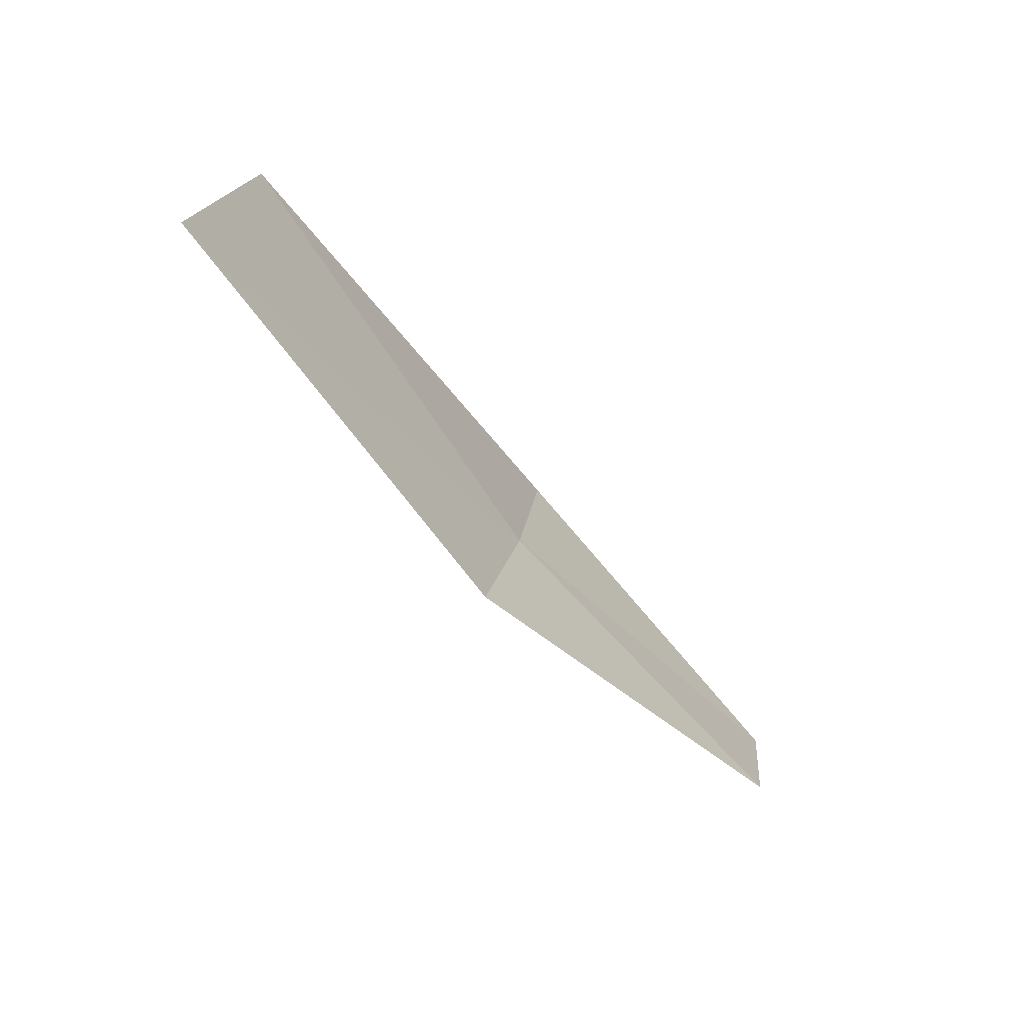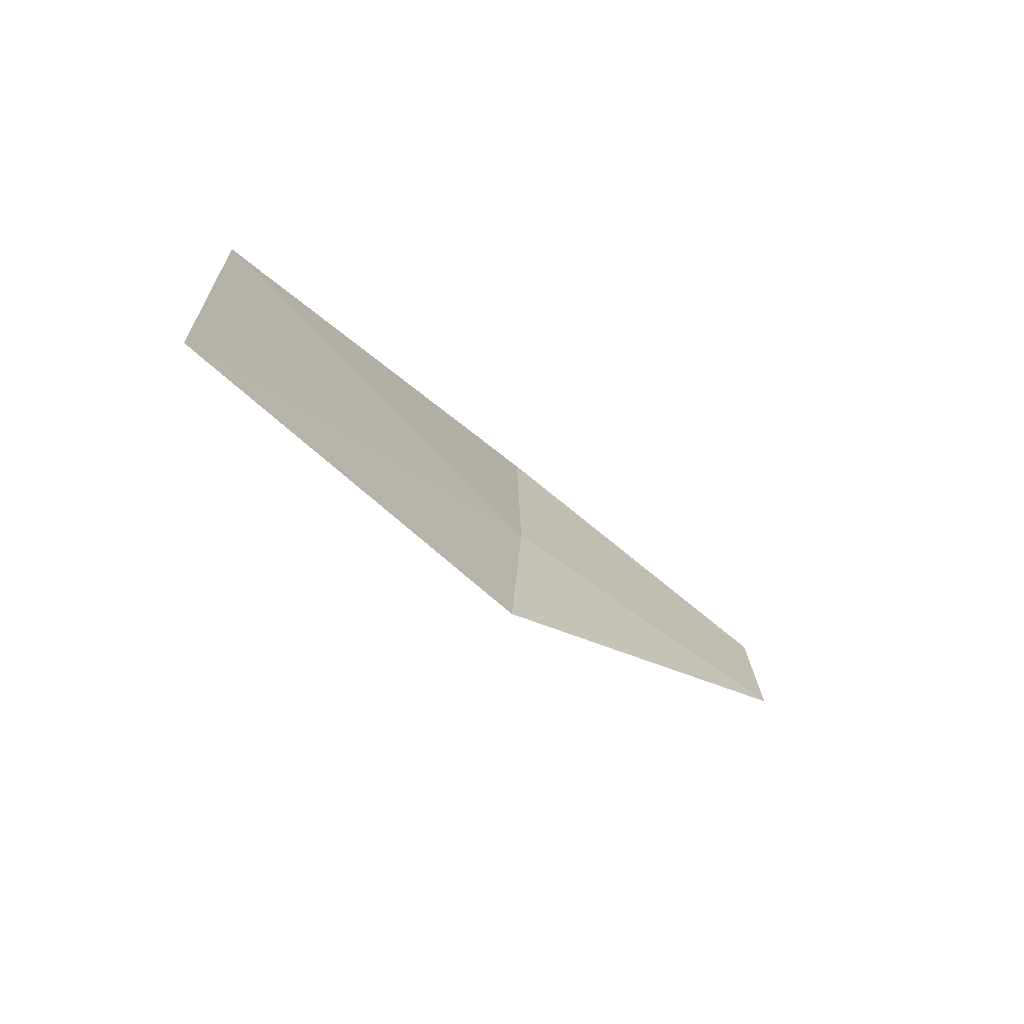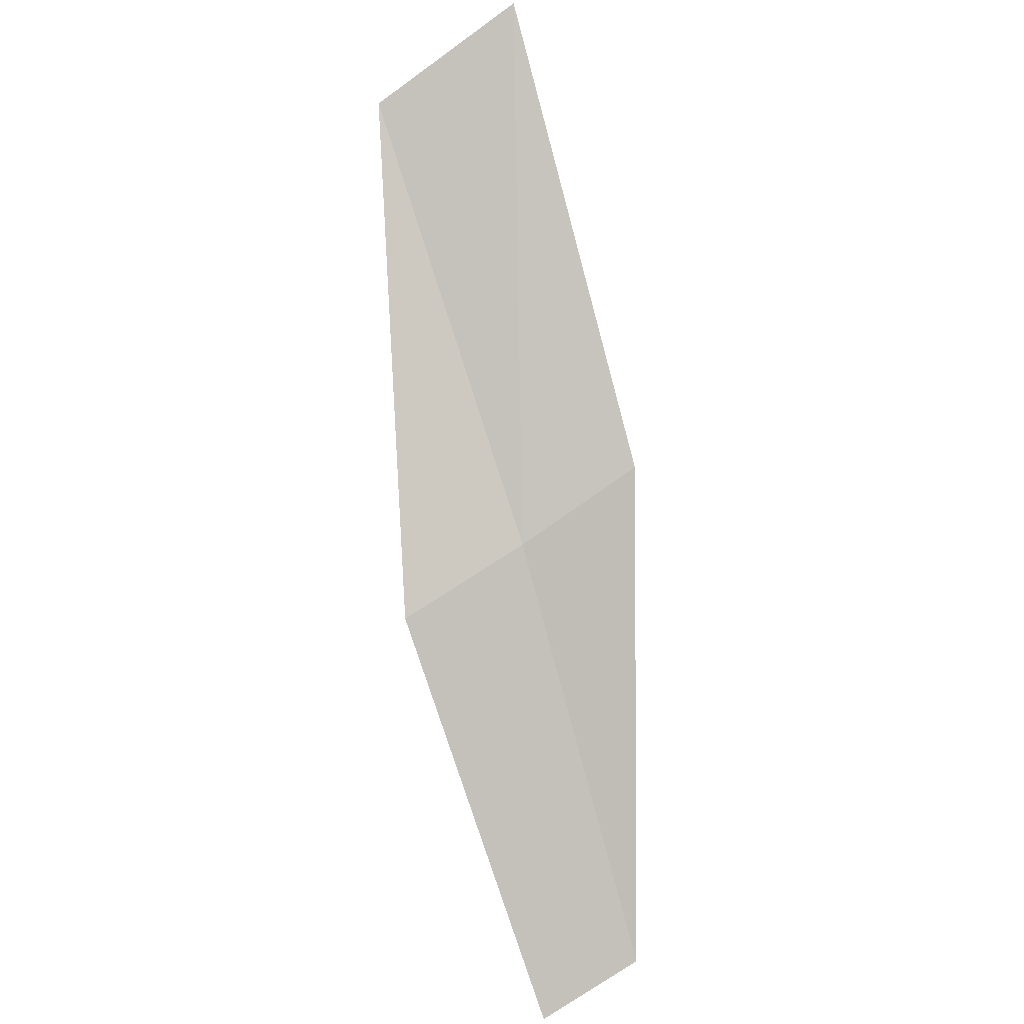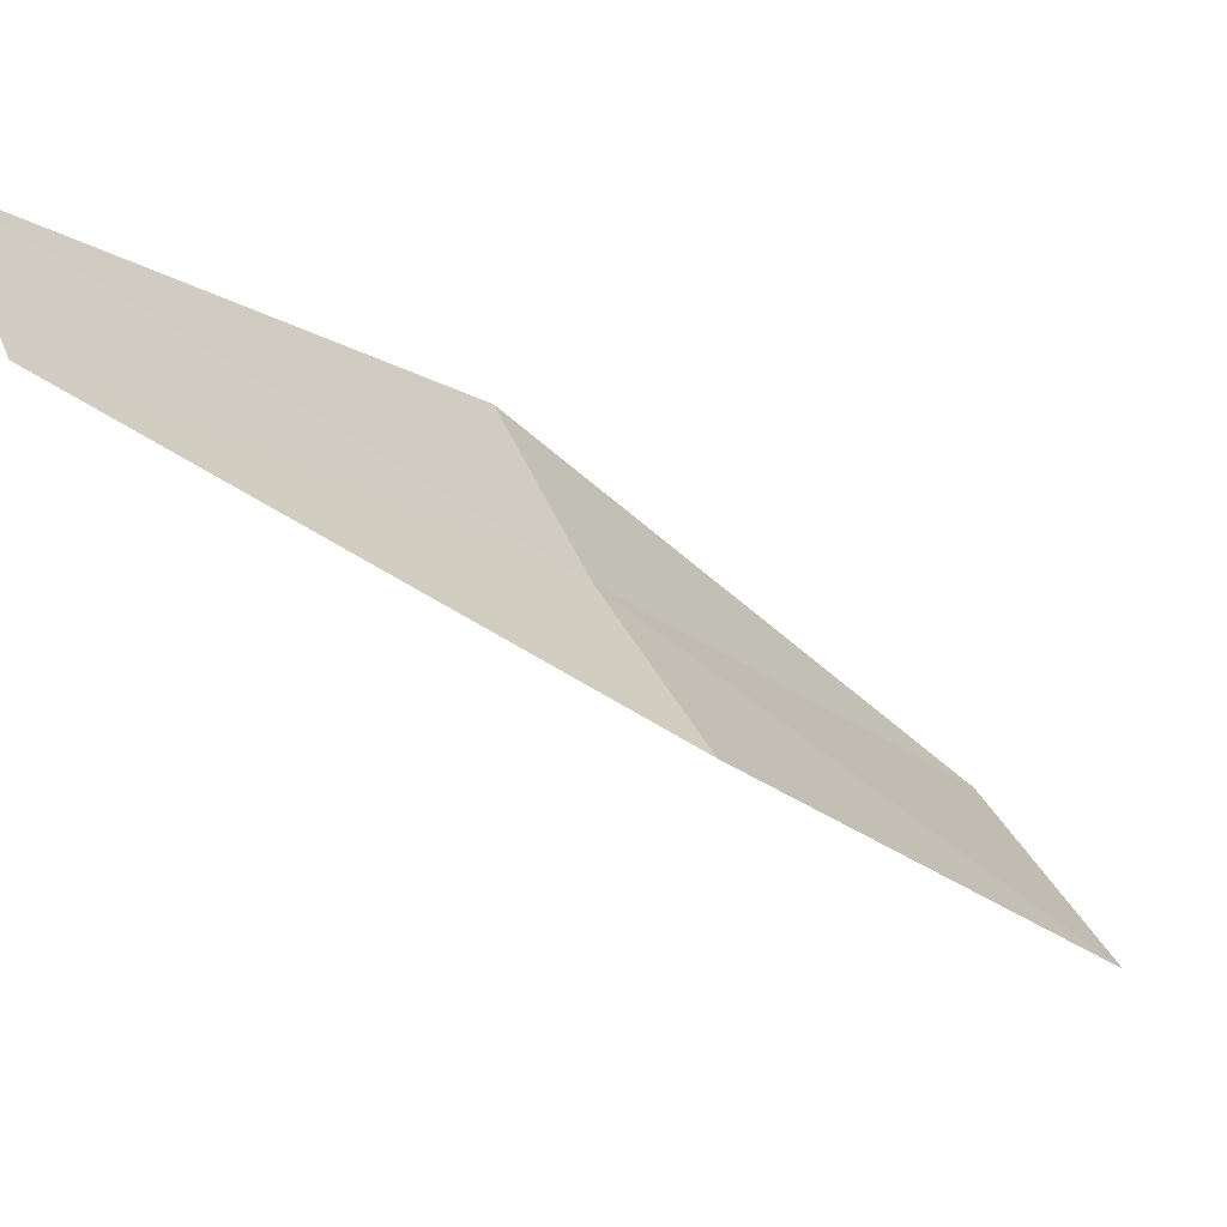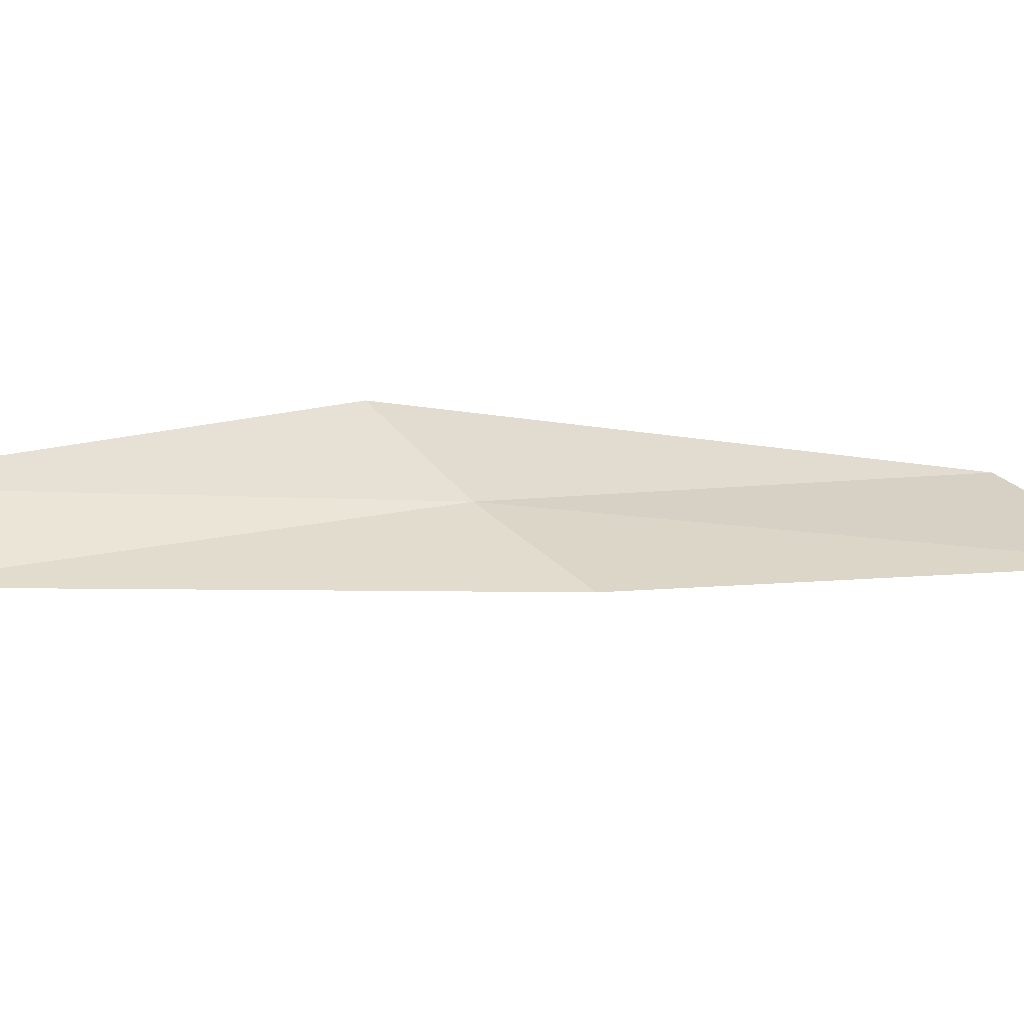
<metadata>
{"format":"obj","ext":"obj","renderer":"f3d","projection":"perspective","resolution":1024,"background":"white","views":[{"elev":51.4,"azim":164.8,"up":"+Y"},{"elev":60.4,"azim":153.4,"up":"+Y"},{"elev":-32.2,"azim":81.3,"up":"+Y"},{"elev":-49.3,"azim":11.8,"up":"+Z"},{"elev":-49.5,"azim":47.4,"up":"+Z"}]}
</metadata>
<code>
v 13.19 94.13 2.986
v 12.36 92.96 2.453
v 12.25 92.77 2.767
v 13.01 93.9 3.368
v 13.86 95.48 3.597
v 13.4 94.35 2.627
v 14.15 95.73 3.165
f 1 2 3
f 1 3 4
f 1 4 5
f 1 6 2
f 1 7 6
f 1 5 7

</code>
